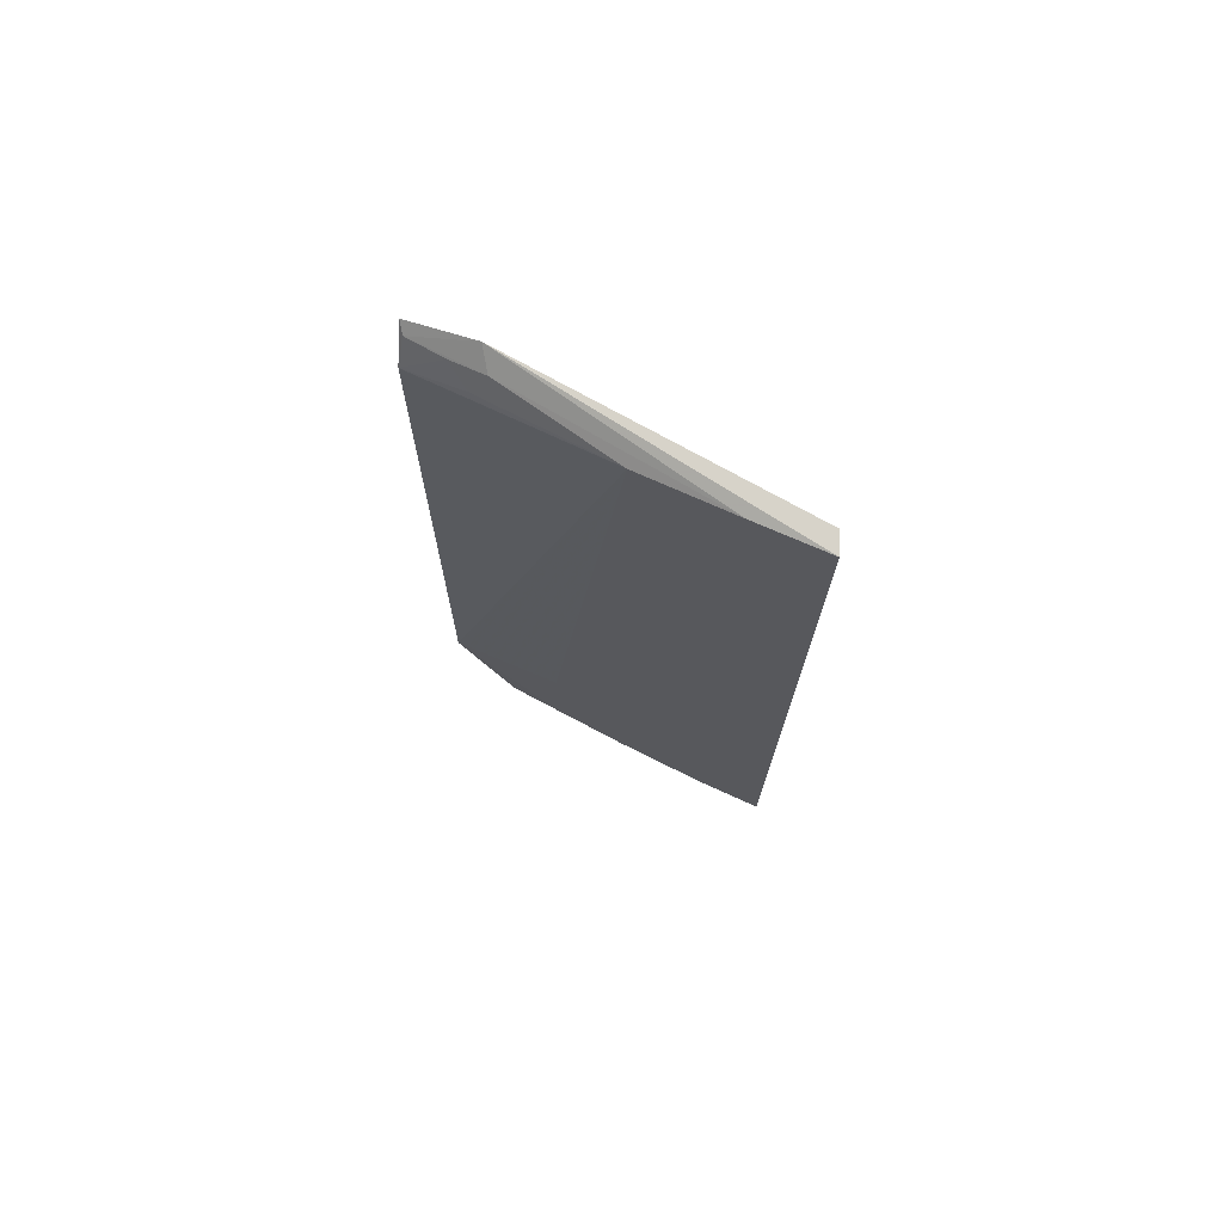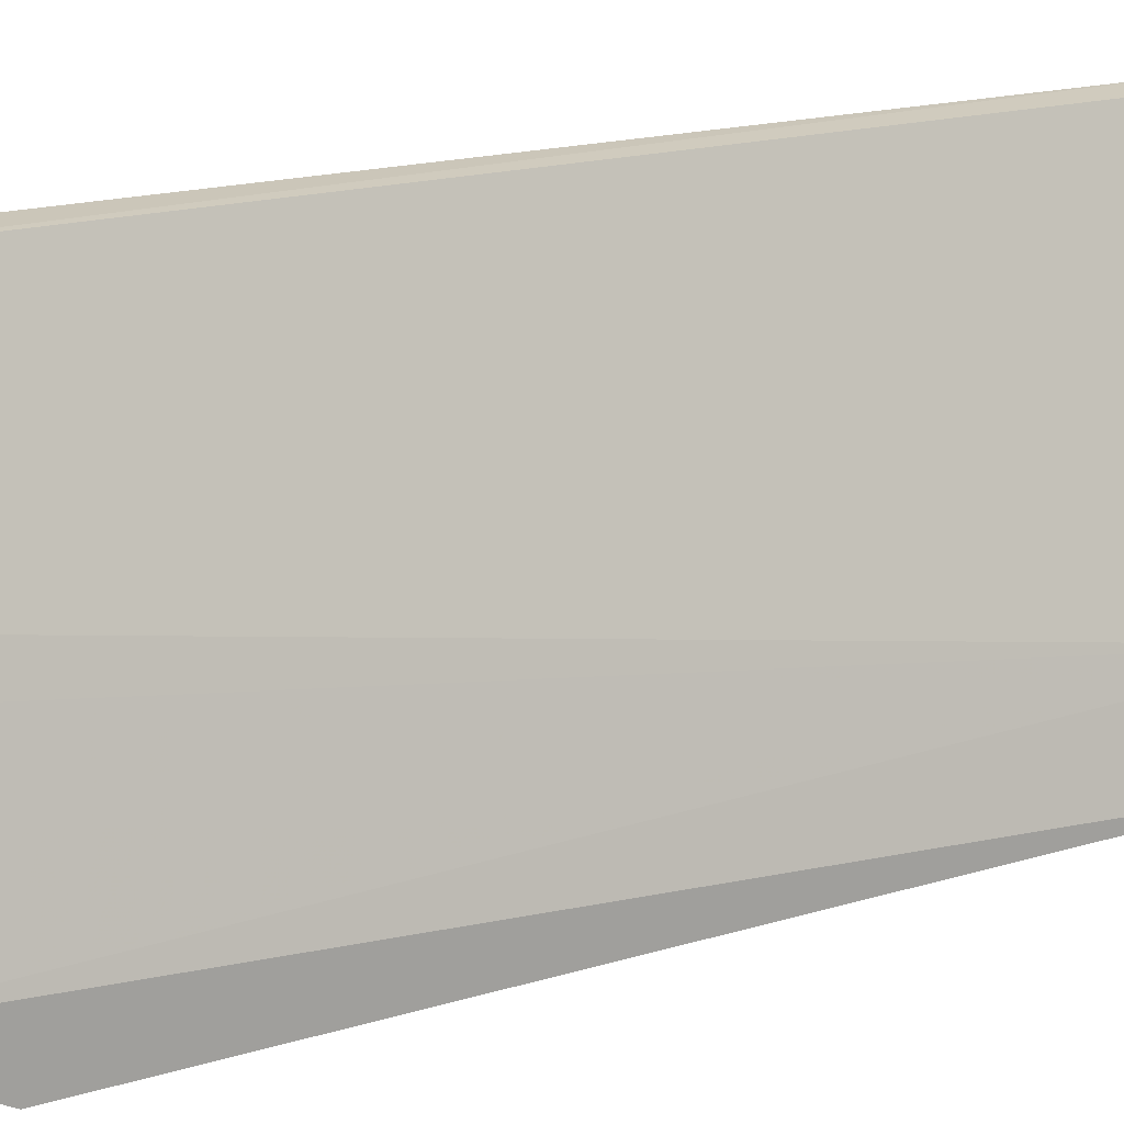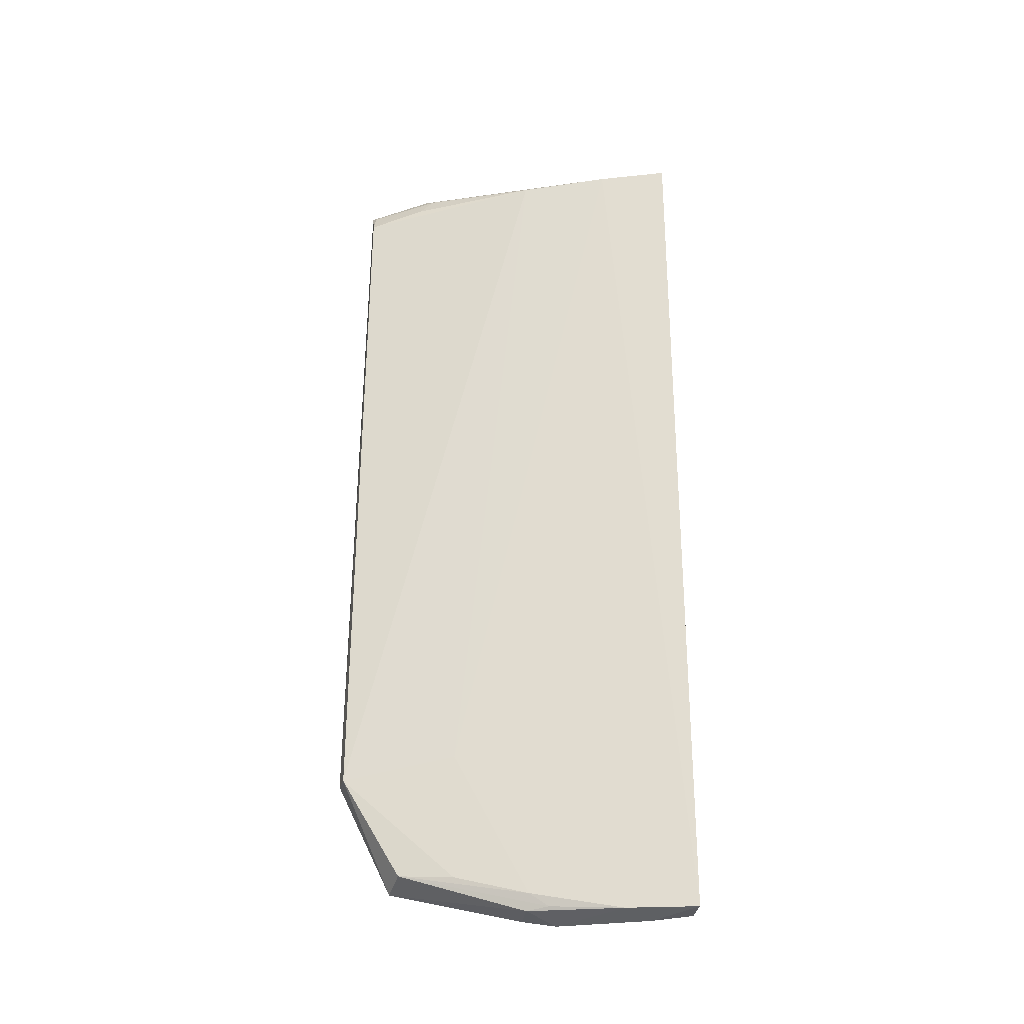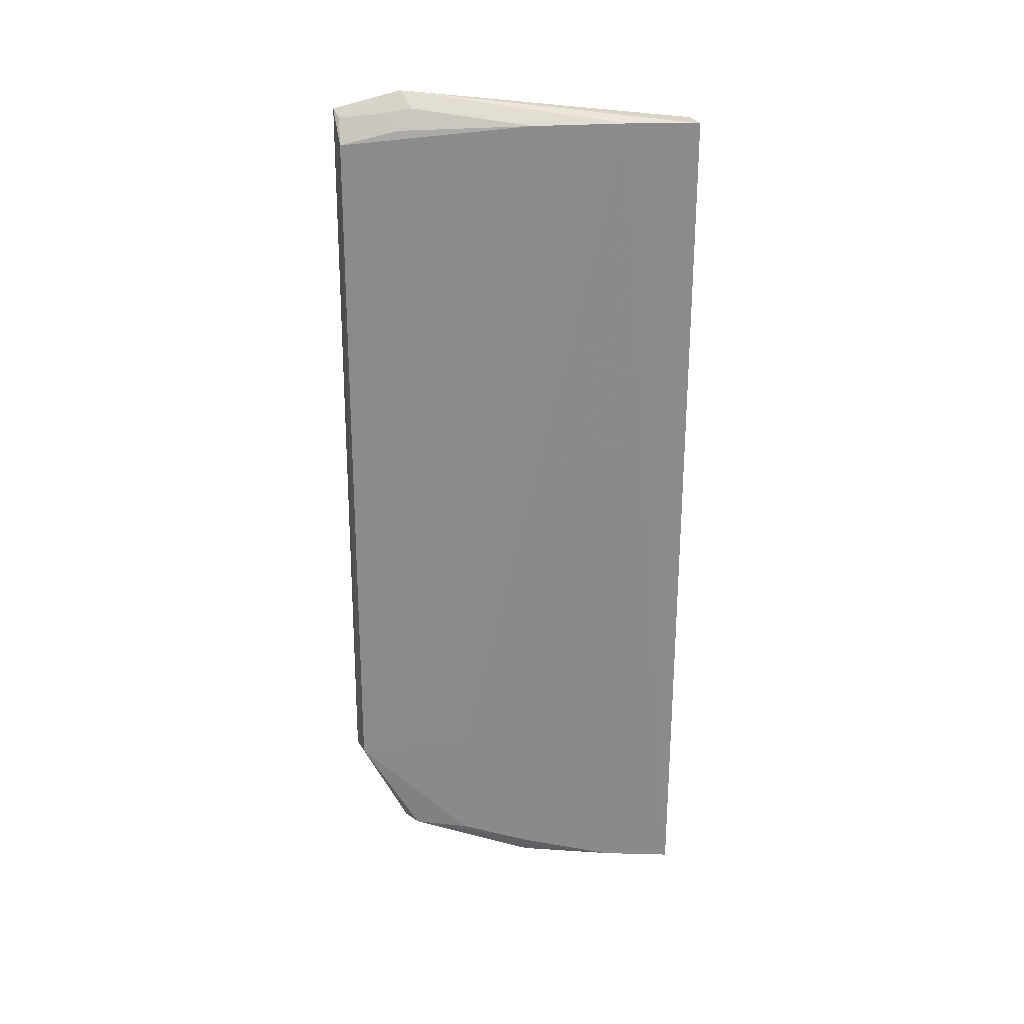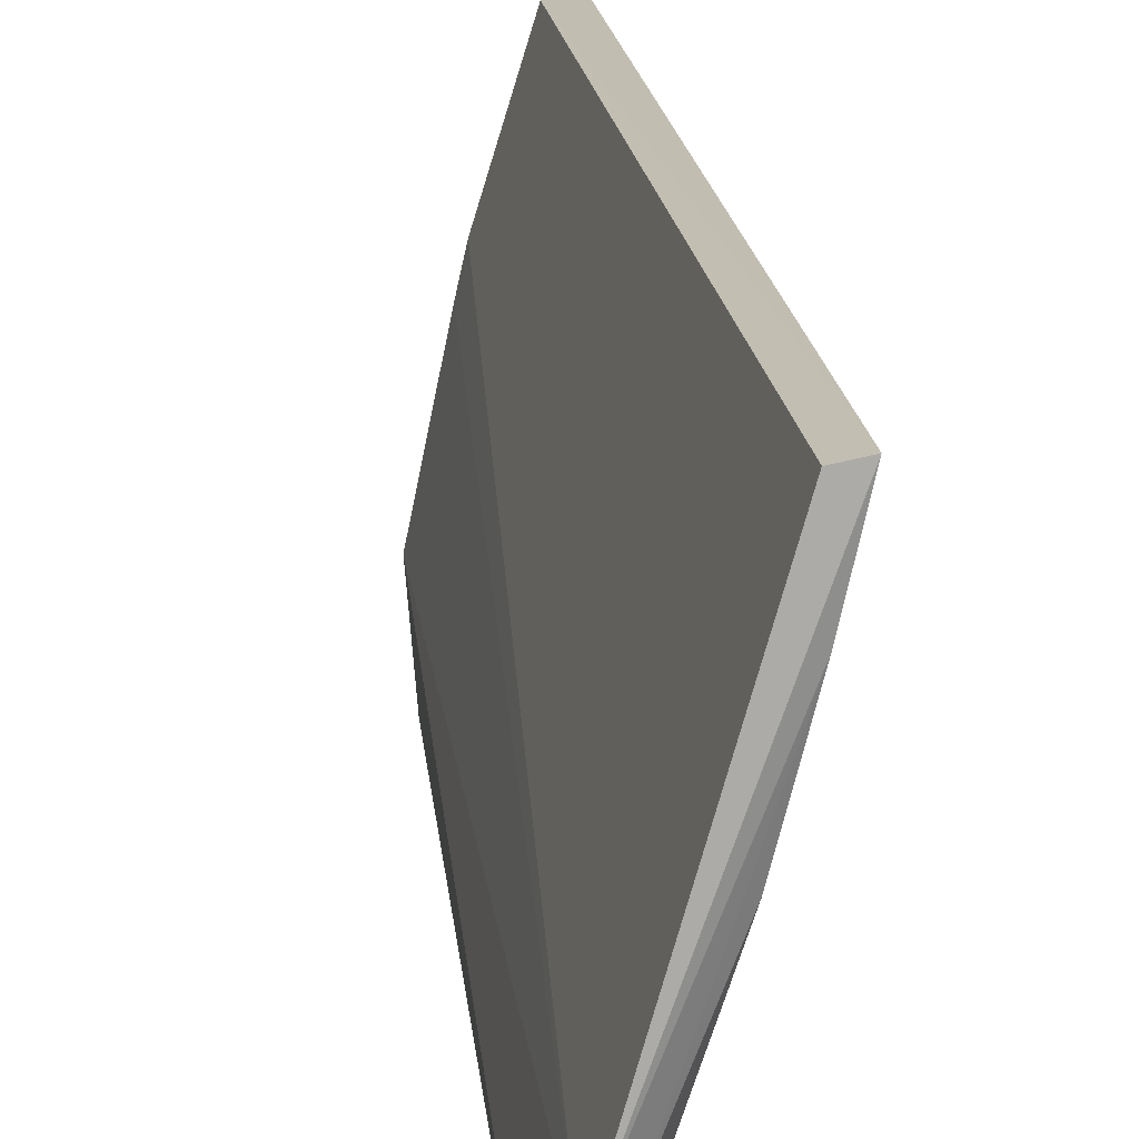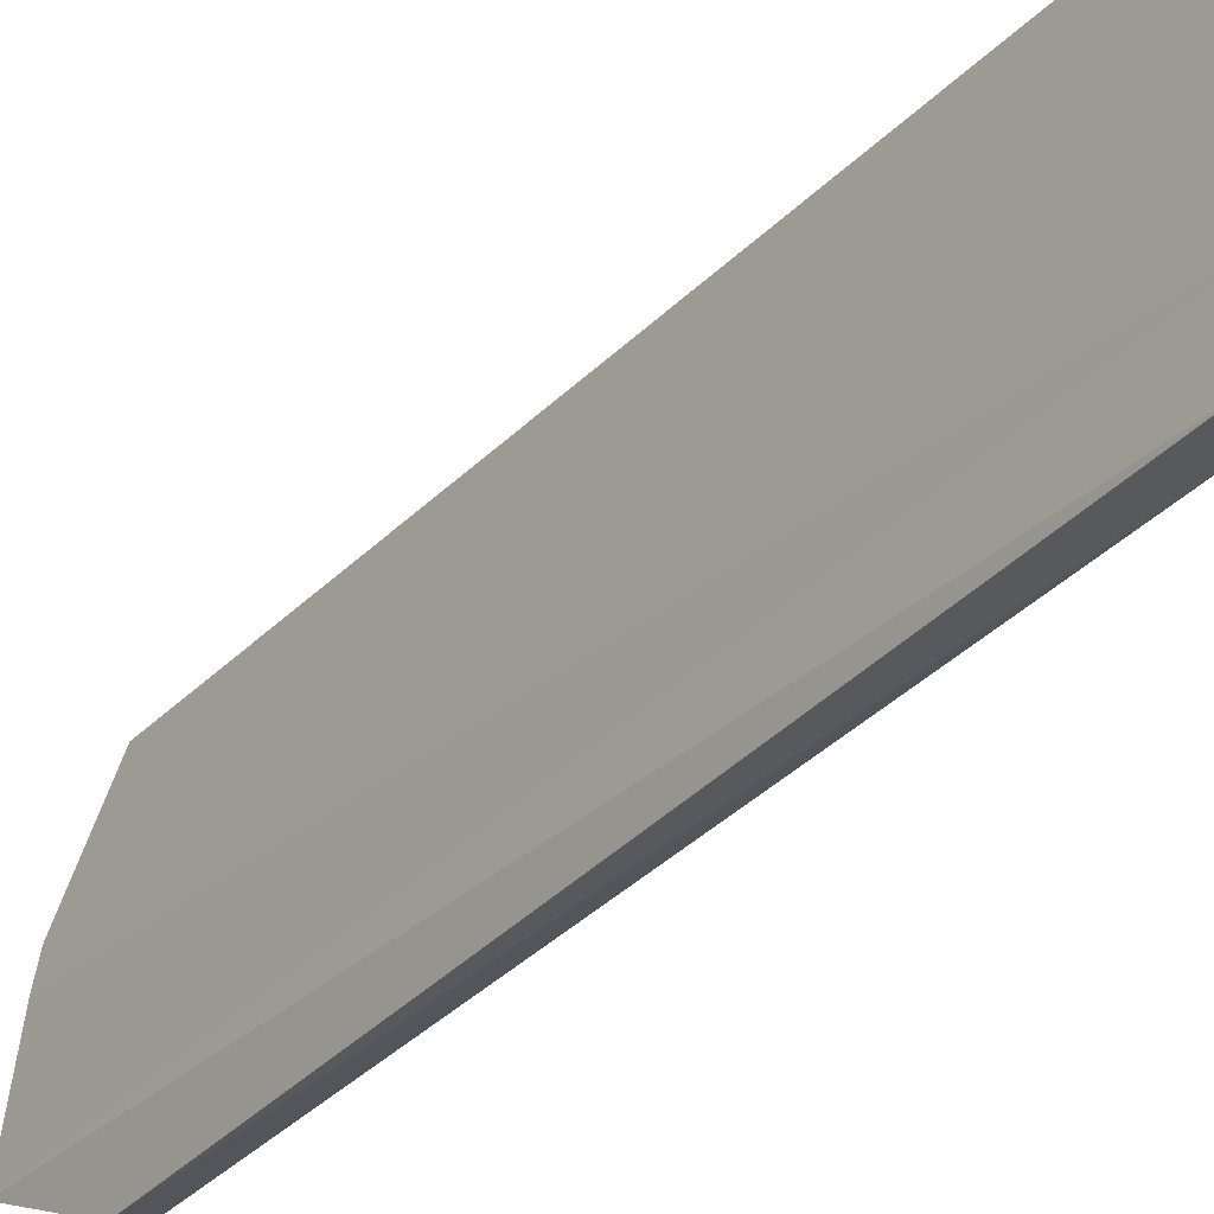
<metadata>
{"format":"obj","ext":"obj","renderer":"f3d","projection":"perspective","resolution":1024,"background":"white","views":[{"elev":73.1,"azim":-79.1,"up":"+Y"},{"elev":15.0,"azim":54.9,"up":"+Z"},{"elev":-28.3,"azim":-93.4,"up":"+Y"},{"elev":26.2,"azim":-103.0,"up":"+Y"},{"elev":17.6,"azim":173.9,"up":"+Z"},{"elev":-33.4,"azim":143.8,"up":"+Z"}]}
</metadata>
<code>
v -0.07906 0.06831 0.07917
v -0.07066 -0.07075 0.05371
v -0.06589 0.07181 0.03581
v -0.06365 0.06899 0.02548
v -0.06893 -0.04785 0.02512
v -0.06574 -0.06554 0.03307
v -0.0763 0.06762 0.05455
v -0.07198 -0.07174 0.05899
v -0.06569 -0.04785 0.02446
v -0.07618 -0.06776 0.05448
v -0.08229 0.06807 0.07971
v -0.06897 0.06959 0.03707
v -0.06767 0.06411 0.02579
v -0.07512 -0.07028 0.05416
v -0.0734 -0.04499 0.04284
v -0.07981 0.06809 0.06869
v -0.08214 -0.07102 0.07974
v -0.06524 0.0679 0.02614
v -0.07004 0.06648 0.03471
v -0.07084 -0.06393 0.03443
v -0.07816 -0.07143 0.07928
v -0.07955 -0.07072 0.06881
v -0.06742 0.06859 0.0319
v -0.07646 -0.06983 0.05754
v -0.07332 -0.06466 0.04302
v -0.07658 -0.07184 0.07324
f 6 3 2
f 6 4 3
f 8 2 3
f 8 3 1
f 9 6 5
f 9 4 6
f 11 1 3
f 13 9 5
f 13 4 9
f 13 5 7
f 14 6 2
f 14 2 8
f 15 7 5
f 16 11 3
f 16 15 10
f 16 7 15
f 16 12 7
f 16 3 12
f 17 16 10
f 17 11 16
f 18 12 3
f 18 3 4
f 18 4 13
f 19 13 7
f 19 7 12
f 20 5 6
f 20 6 14
f 21 8 1
f 21 1 11
f 21 11 17
f 22 14 8
f 22 17 10
f 23 18 13
f 23 13 19
f 23 19 12
f 23 12 18
f 24 20 14
f 24 10 20
f 24 22 10
f 24 14 22
f 25 20 10
f 25 5 20
f 25 15 5
f 25 10 15
f 26 21 17
f 26 8 21
f 26 22 8
f 26 17 22

</code>
